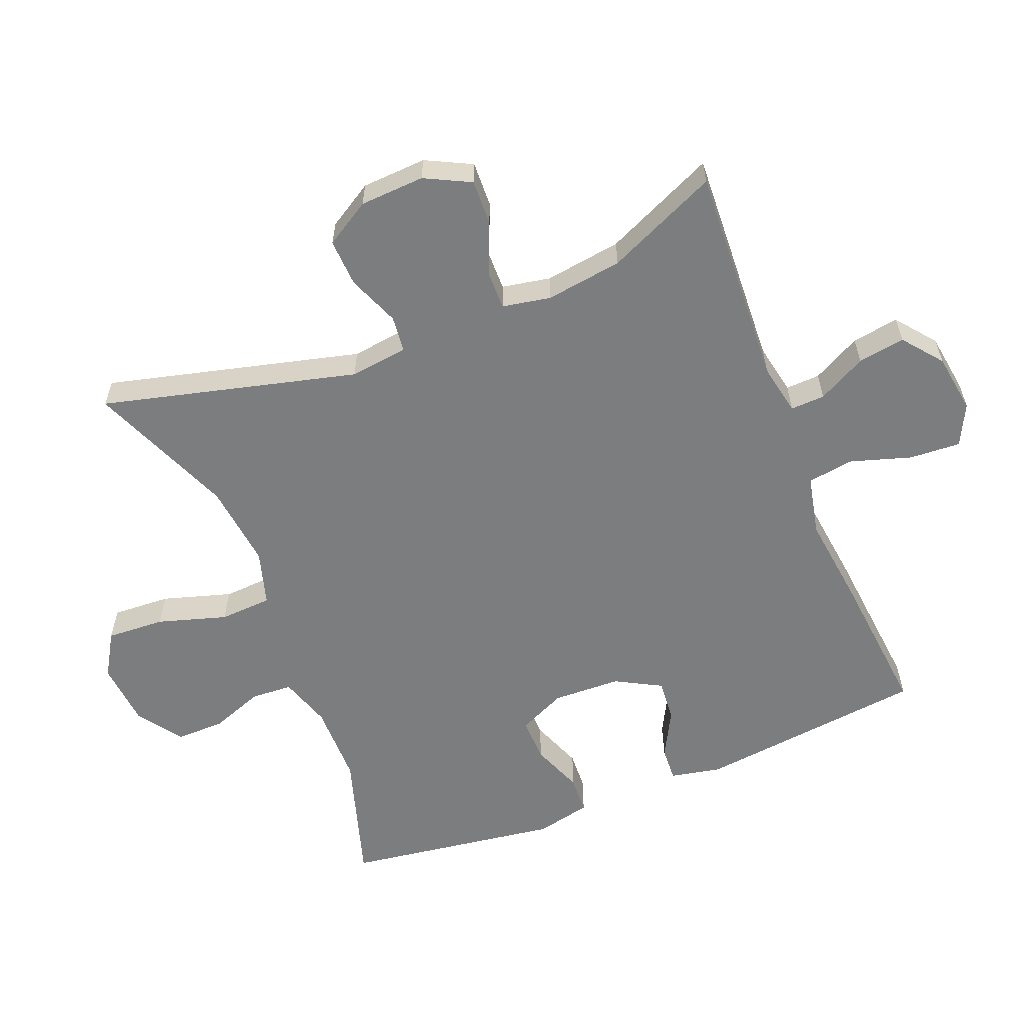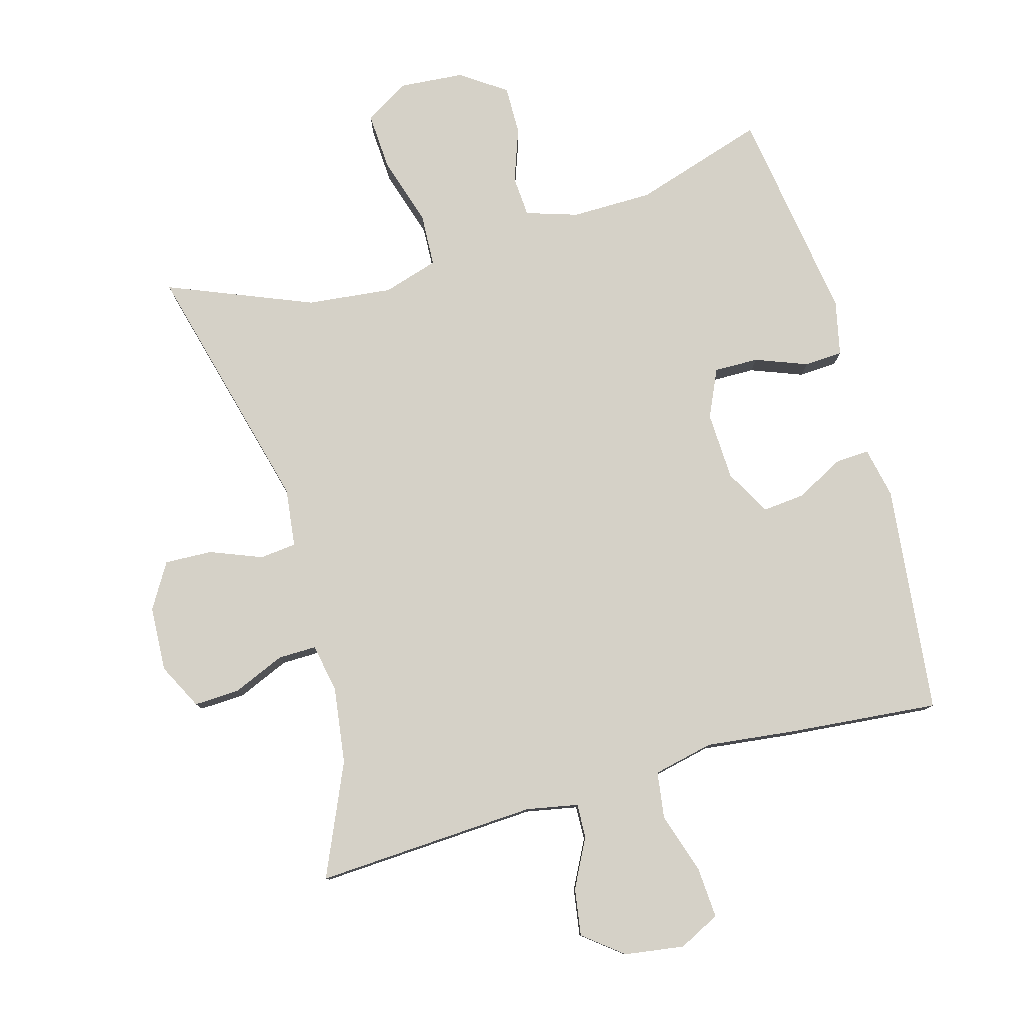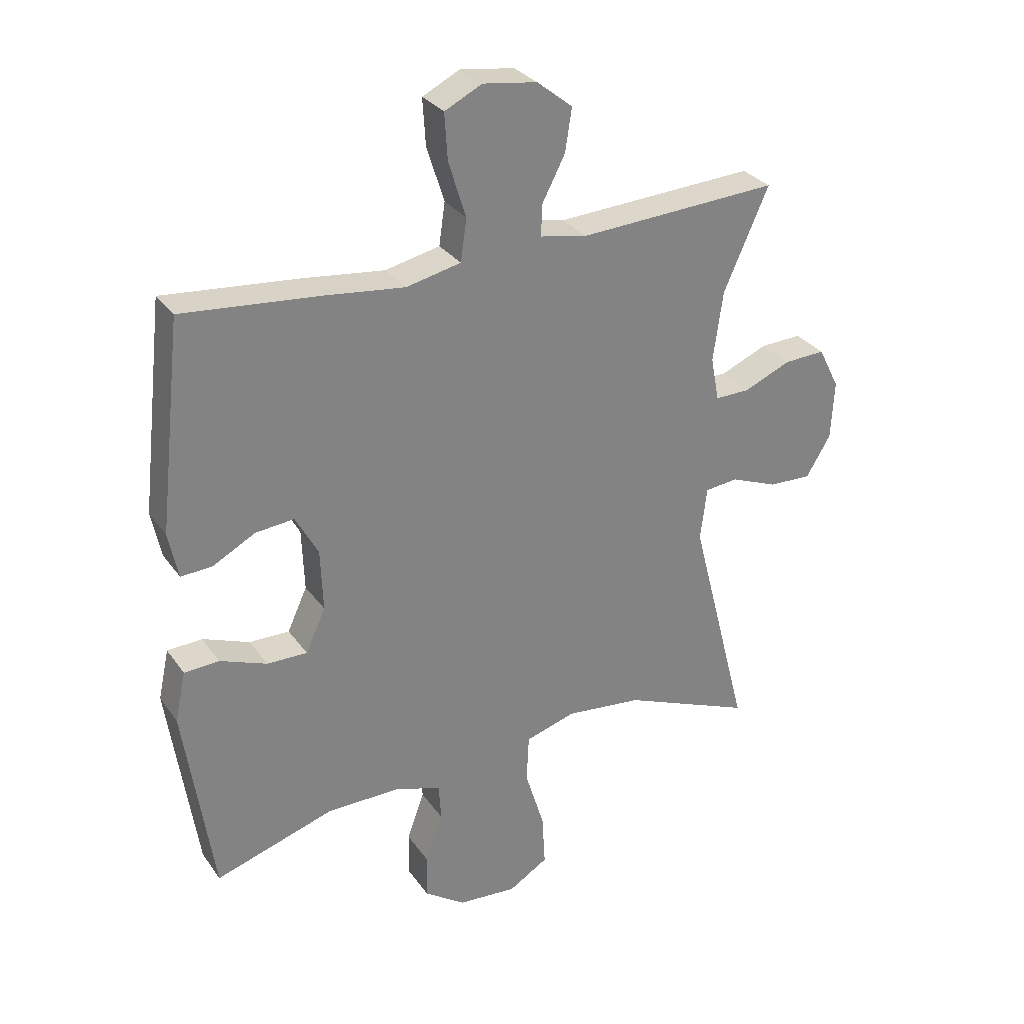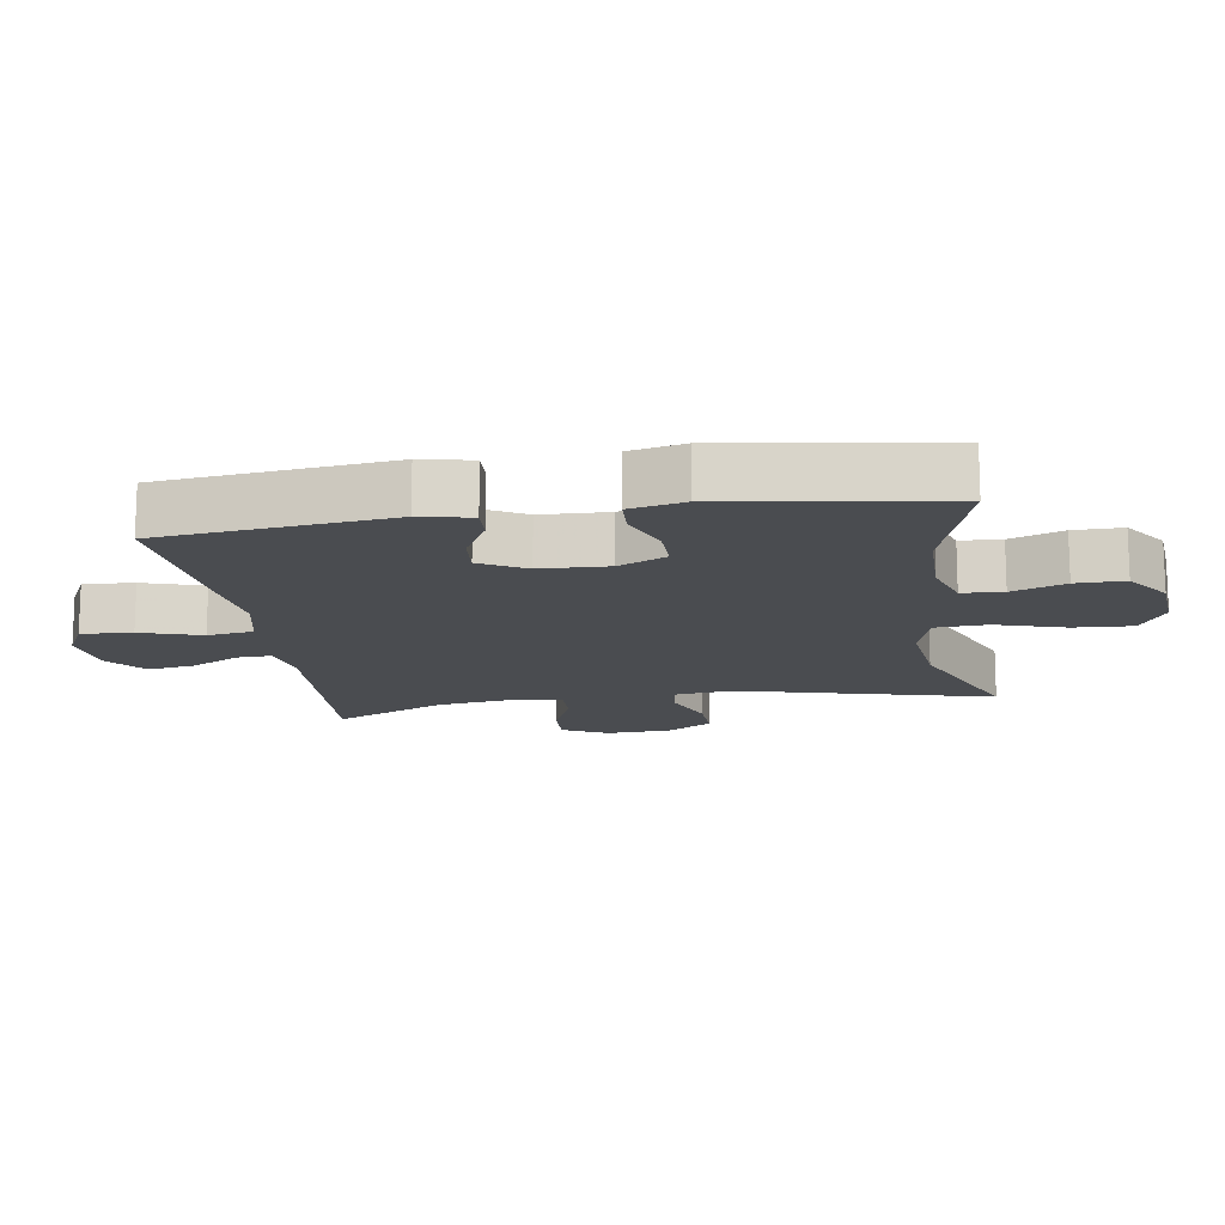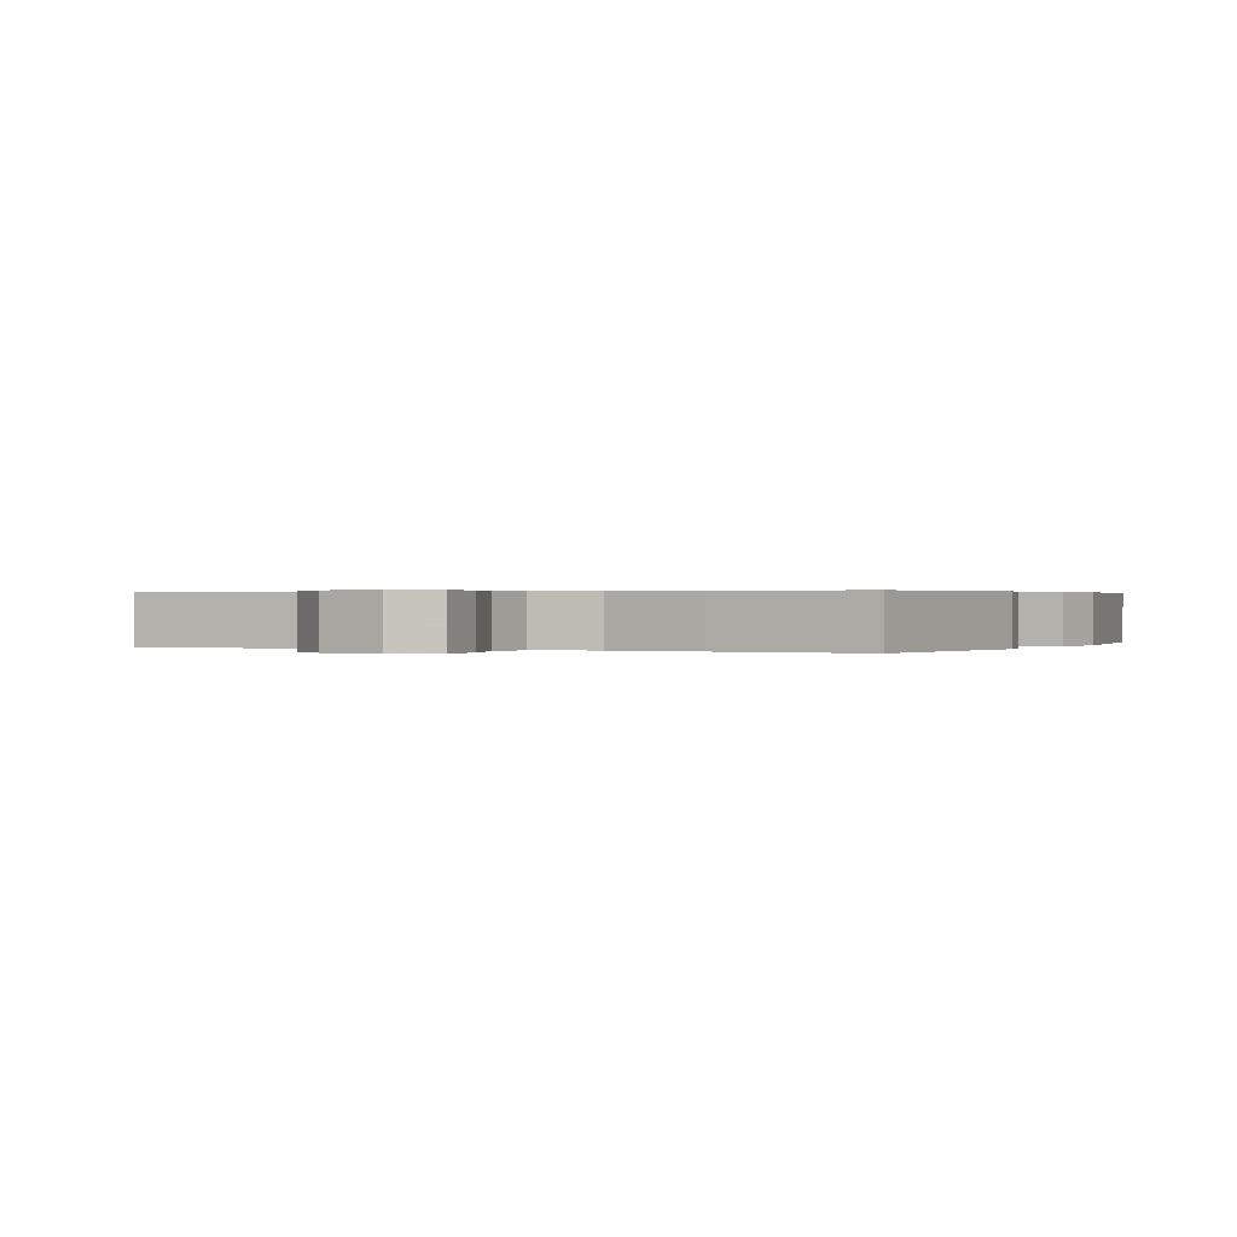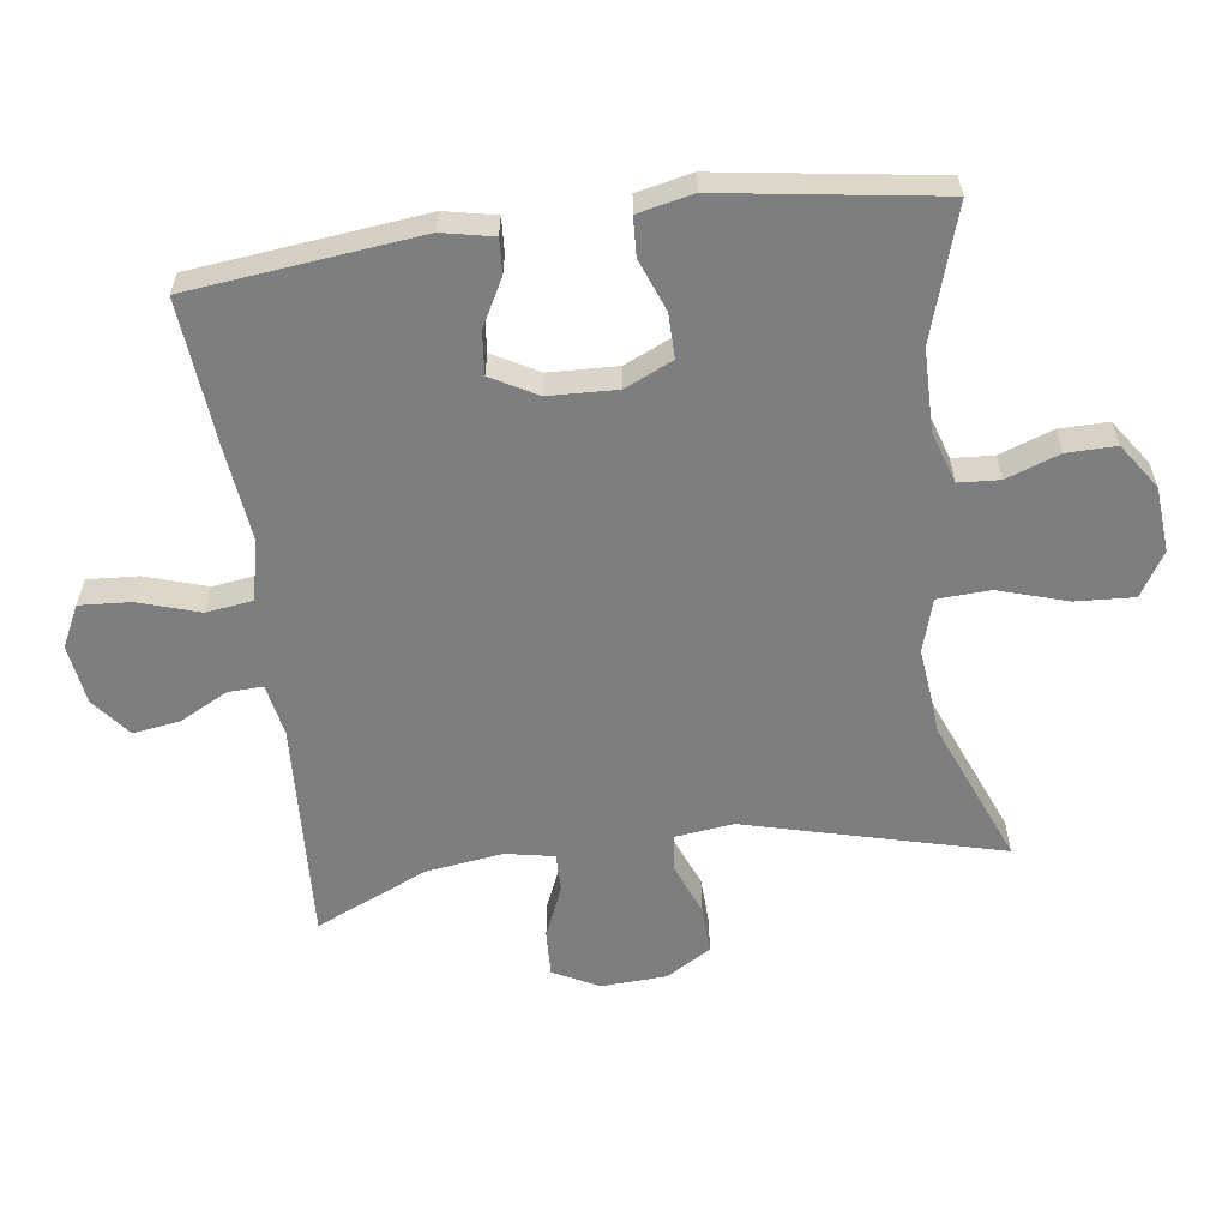
<metadata>
{"format":"obj","ext":"obj","renderer":"f3d","projection":"perspective","resolution":1024,"background":"white","views":[{"elev":-59.0,"azim":-68.0,"up":"+Y"},{"elev":79.4,"azim":-15.8,"up":"+Y"},{"elev":29.9,"azim":151.3,"up":"+Z"},{"elev":-14.8,"azim":98.8,"up":"+Y"},{"elev":0.3,"azim":25.4,"up":"+Y"},{"elev":-59.3,"azim":97.6,"up":"+Y"}]}
</metadata>
<code>
v 0.5 0.07 0.5
v 0.539 0.07 0.154
v 0.523 0.07 0.077
v 0.471 0.07 0.08
v 0.4 0.07 0.118
v 0.336 0.07 0.124
v 0.298 0.07 0.055
v 0.294 0.07 -0.048
v 0.327 0.07 -0.12
v 0.394 0.07 -0.119
v 0.472 0.07 -0.089
v 0.53 0.07 -0.092
v 0.548 0.07 -0.175
v 0.5 0.07 -0.5
v 0.302 0.07 -0.438
v 0.18 0.07 -0.437
v 0.102 0.07 -0.462
v 0.098 0.07 -0.524
v 0.127 0.07 -0.604
v 0.128 0.07 -0.678
v 0.06 0.07 -0.725
v -0.038 0.07 -0.733
v -0.104 0.07 -0.693
v -0.099 0.07 -0.605
v -0.067 0.07 -0.501
v -0.071 0.07 -0.422
v -0.154 0.07 -0.397
v -0.282 0.07 -0.411
v -0.5 0.07 -0.5
v -0.401 0.07 -0.116
v -0.412 0.07 -0.028
v -0.467 0.07 -0.022
v -0.545 0.07 -0.053
v -0.617 0.07 -0.056
v -0.658 0.07 0.012
v -0.663 0.07 0.11
v -0.628 0.07 0.179
v -0.559 0.07 0.176
v -0.481 0.07 0.143
v -0.423 0.07 0.142
v -0.409 0.07 0.215
v -0.425 0.07 0.331
v -0.5 0.07 0.5
v -0.166 0.07 0.482
v -0.088 0.07 0.497
v -0.09 0.07 0.549
v -0.128 0.07 0.622
v -0.139 0.07 0.693
v -0.08 0.07 0.74
v 0.01 0.07 0.753
v 0.072 0.07 0.722
v 0.067 0.07 0.645
v 0.038 0.07 0.553
v 0.048 0.07 0.483
v 0.139 0.07 0.463
v 0.275 0.07 0.479
v 0.5 0 0.5
v 0.539 0 0.154
v 0.523 0 0.077
v 0.471 0 0.08
v 0.4 0 0.118
v 0.336 0 0.124
v 0.298 0 0.055
v 0.294 0 -0.048
v 0.327 0 -0.12
v 0.394 0 -0.119
v 0.472 0 -0.089
v 0.53 0 -0.092
v 0.548 0 -0.175
v 0.5 0 -0.5
v 0.302 0 -0.438
v 0.18 0 -0.437
v 0.102 0 -0.462
v 0.098 0 -0.524
v 0.127 0 -0.604
v 0.128 0 -0.678
v 0.06 0 -0.725
v -0.038 0 -0.733
v -0.104 0 -0.693
v -0.099 0 -0.605
v -0.067 0 -0.501
v -0.071 0 -0.422
v -0.154 0 -0.397
v -0.282 0 -0.411
v -0.5 0 -0.5
v -0.401 0 -0.116
v -0.412 0 -0.028
v -0.467 0 -0.022
v -0.545 0 -0.053
v -0.617 0 -0.056
v -0.658 0 0.012
v -0.663 0 0.11
v -0.628 0 0.179
v -0.559 0 0.176
v -0.481 0 0.143
v -0.423 0 0.142
v -0.409 0 0.215
v -0.425 0 0.331
v -0.5 0 0.5
v -0.166 0 0.482
v -0.088 0 0.497
v -0.09 0 0.549
v -0.128 0 0.622
v -0.139 0 0.693
v -0.08 0 0.74
v 0.01 0 0.753
v 0.072 0 0.722
v 0.067 0 0.645
v 0.038 0 0.553
v 0.048 0 0.483
v 0.139 0 0.463
v 0.275 0 0.479
f 55 56 1 2
f 54 55 2 3
f 50 51 52 53
f 48 49 50 53
f 46 47 48 53
f 45 46 53 54
f 44 45 54 3
f 42 43 44
f 41 42 44
f 40 41 44
f 36 37 38 39
f 36 39 40
f 35 36 40
f 32 33 34 35
f 31 32 35 40
f 30 31 40 44
f 28 29 30 44
f 22 23 24 25
f 22 25 26
f 21 22 26
f 18 19 20 21
f 17 18 21 26
f 16 17 26 27
f 12 13 14 15
f 10 11 12 15
f 9 10 15 16
f 8 9 16 27
f 44 3 4 5
f 44 5 6
f 28 44 6 7
f 7 8 27 28
f 58 57 112 111
f 59 58 111 110
f 109 108 107 106
f 109 106 105 104
f 109 104 103 102
f 110 109 102 101
f 59 110 101 100
f 100 99 98
f 100 98 97
f 100 97 96
f 95 94 93 92
f 96 95 92
f 96 92 91
f 91 90 89 88
f 96 91 88 87
f 100 96 87 86
f 100 86 85 84
f 81 80 79 78
f 82 81 78
f 82 78 77
f 77 76 75 74
f 82 77 74 73
f 83 82 73 72
f 71 70 69 68
f 71 68 67 66
f 72 71 66 65
f 83 72 65 64
f 61 60 59 100
f 62 61 100
f 63 62 100 84
f 84 83 64 63
f 1 57 58 2
f 2 58 59 3
f 3 59 60 4
f 4 60 61 5
f 5 61 62 6
f 6 62 63 7
f 7 63 64 8
f 8 64 65 9
f 9 65 66 10
f 10 66 67 11
f 11 67 68 12
f 12 68 69 13
f 13 69 70 14
f 14 70 71 15
f 15 71 72 16
f 16 72 73 17
f 17 73 74 18
f 18 74 75 19
f 19 75 76 20
f 20 76 77 21
f 21 77 78 22
f 22 78 79 23
f 23 79 80 24
f 24 80 81 25
f 25 81 82 26
f 26 82 83 27
f 27 83 84 28
f 28 84 85 29
f 29 85 86 30
f 30 86 87 31
f 31 87 88 32
f 32 88 89 33
f 33 89 90 34
f 34 90 91 35
f 35 91 92 36
f 36 92 93 37
f 37 93 94 38
f 38 94 95 39
f 39 95 96 40
f 40 96 97 41
f 41 97 98 42
f 42 98 99 43
f 43 99 100 44
f 44 100 101 45
f 45 101 102 46
f 46 102 103 47
f 47 103 104 48
f 48 104 105 49
f 49 105 106 50
f 50 106 107 51
f 51 107 108 52
f 52 108 109 53
f 53 109 110 54
f 54 110 111 55
f 55 111 112 56
f 56 112 57 1

</code>
